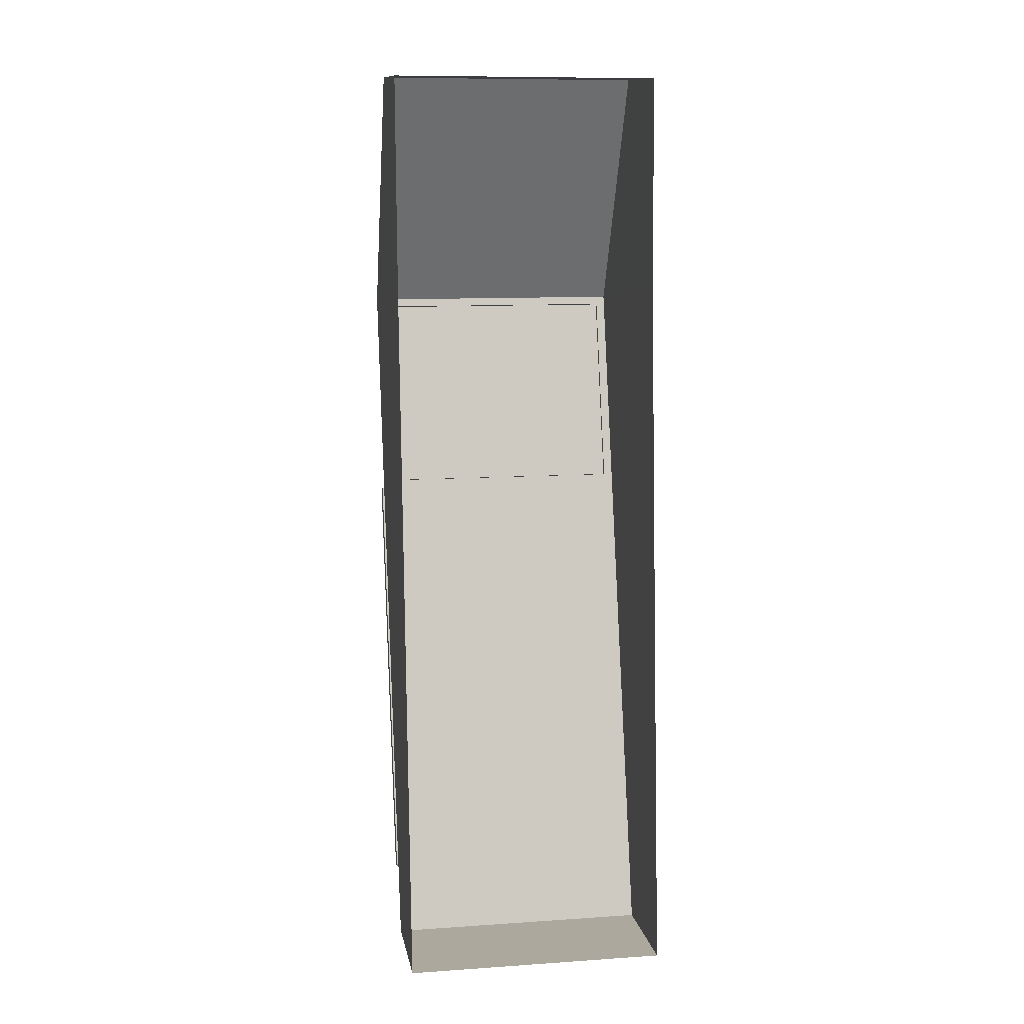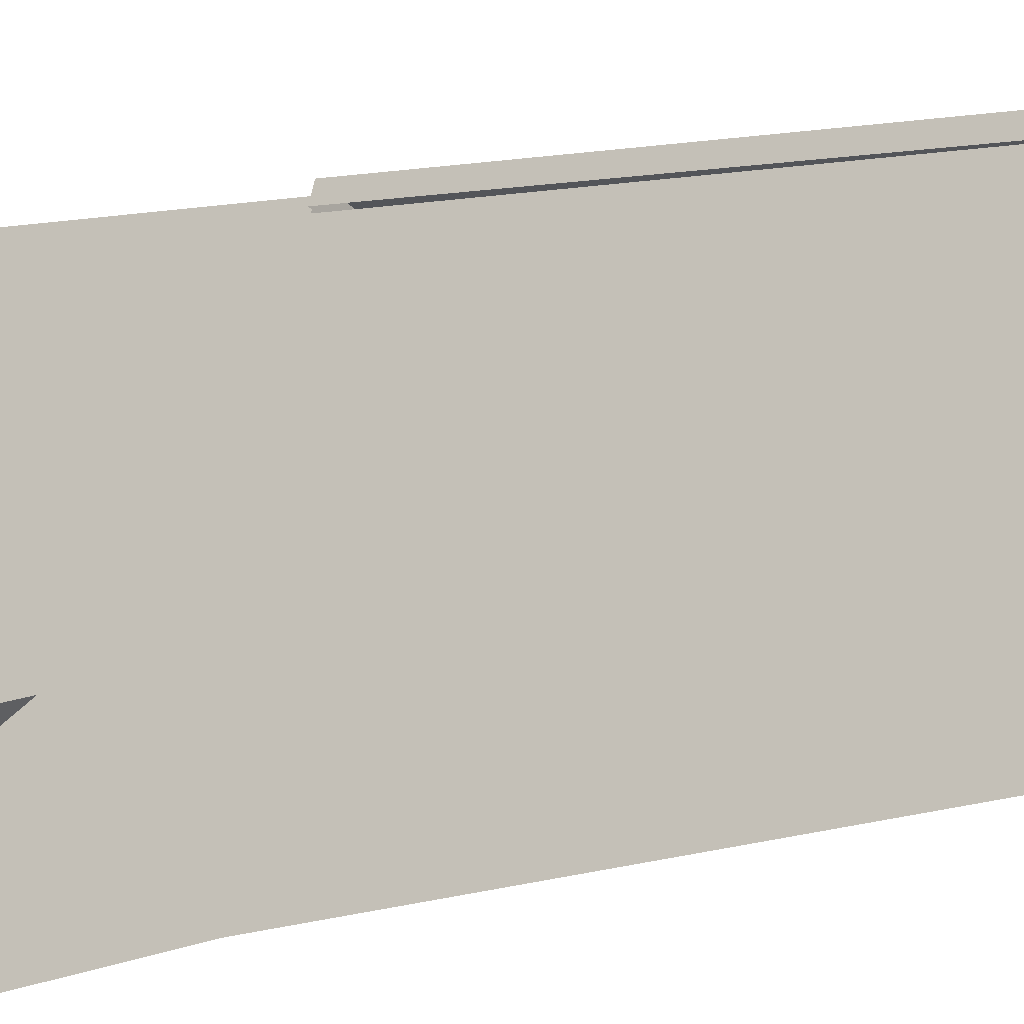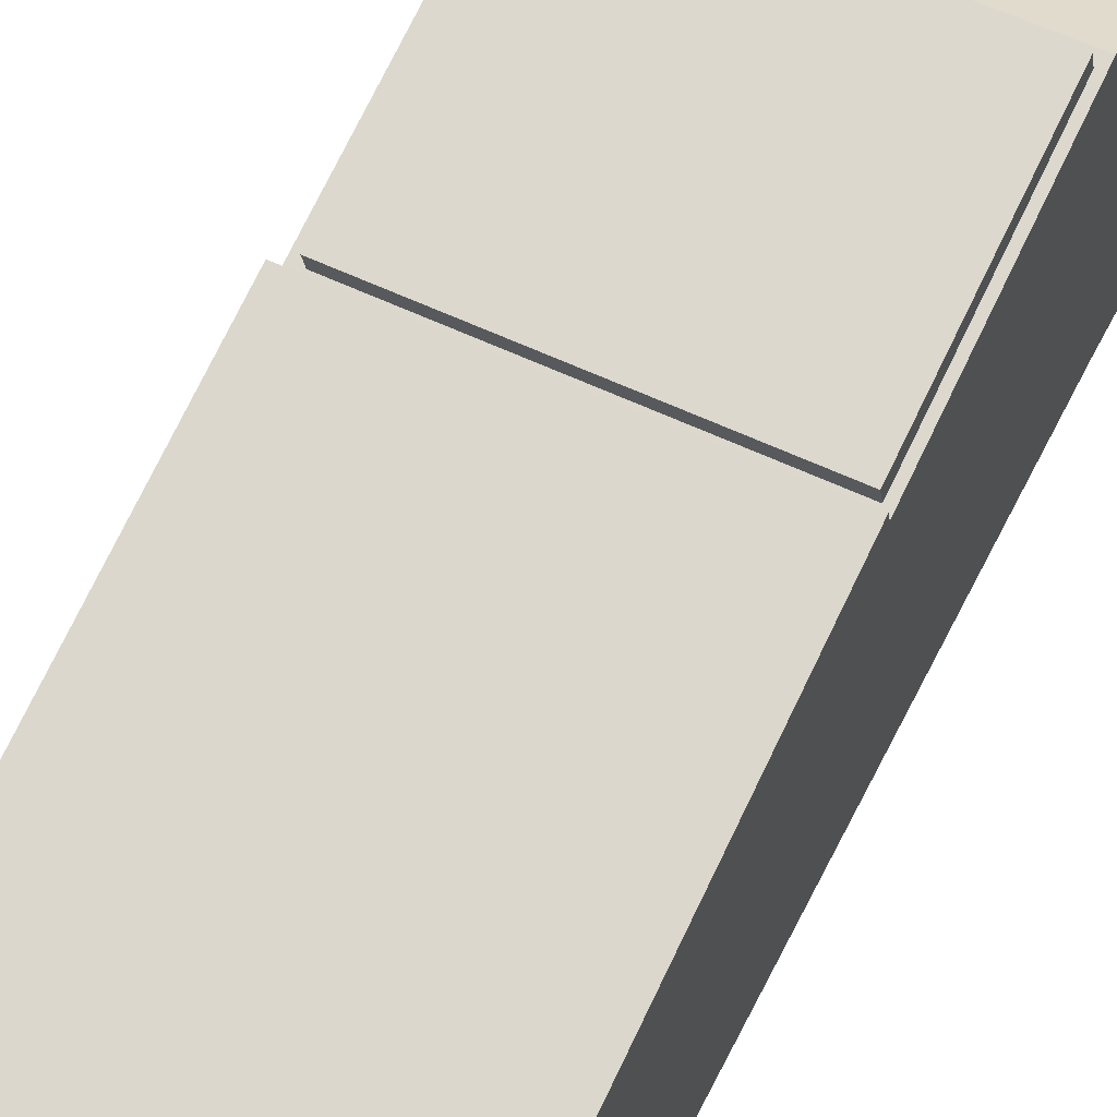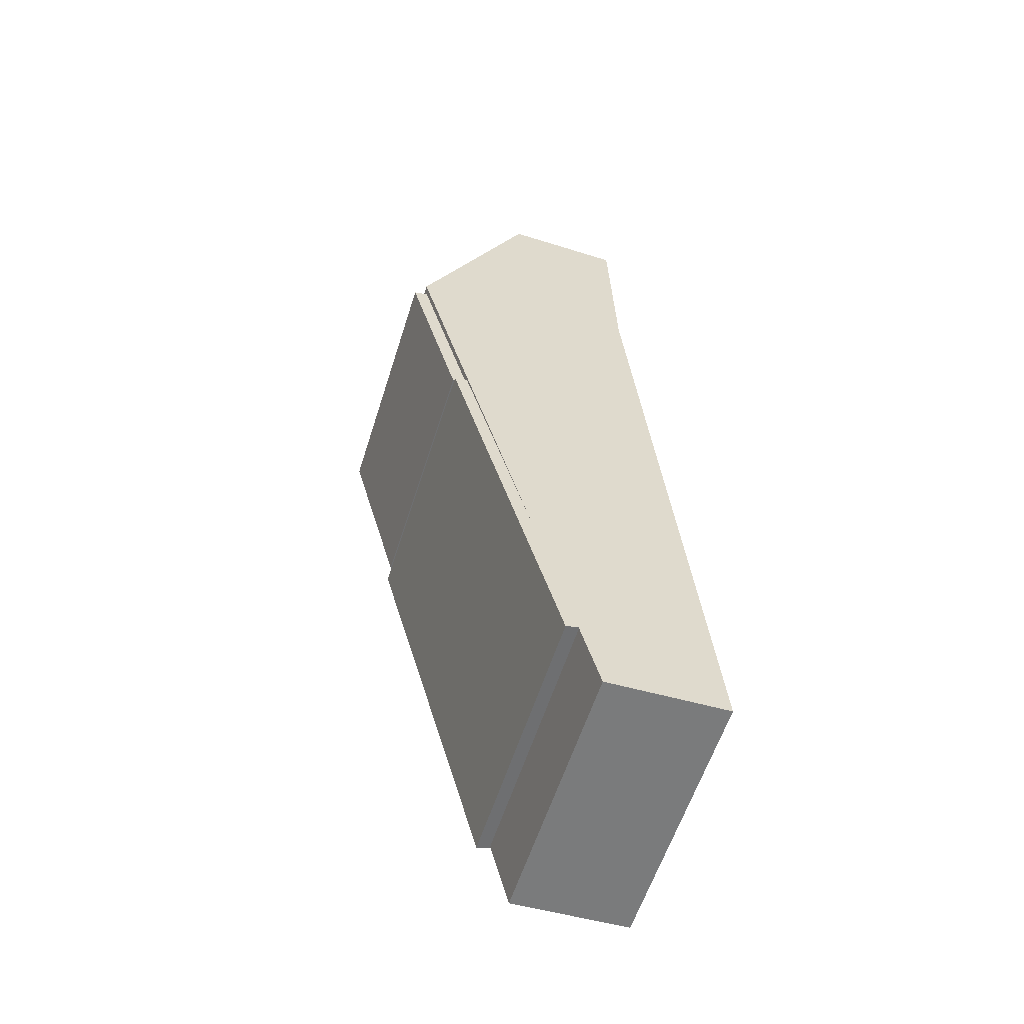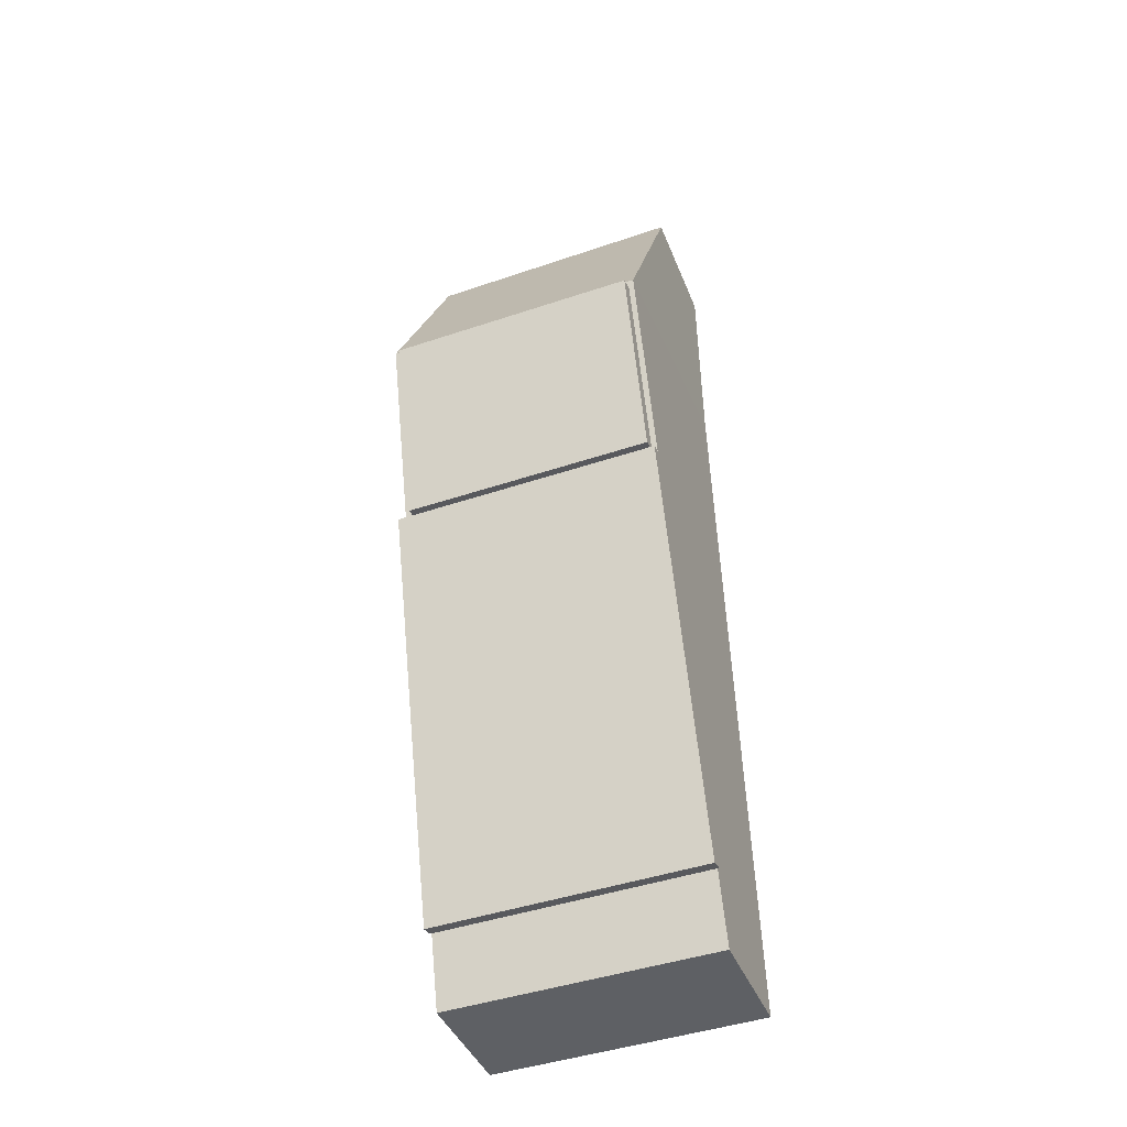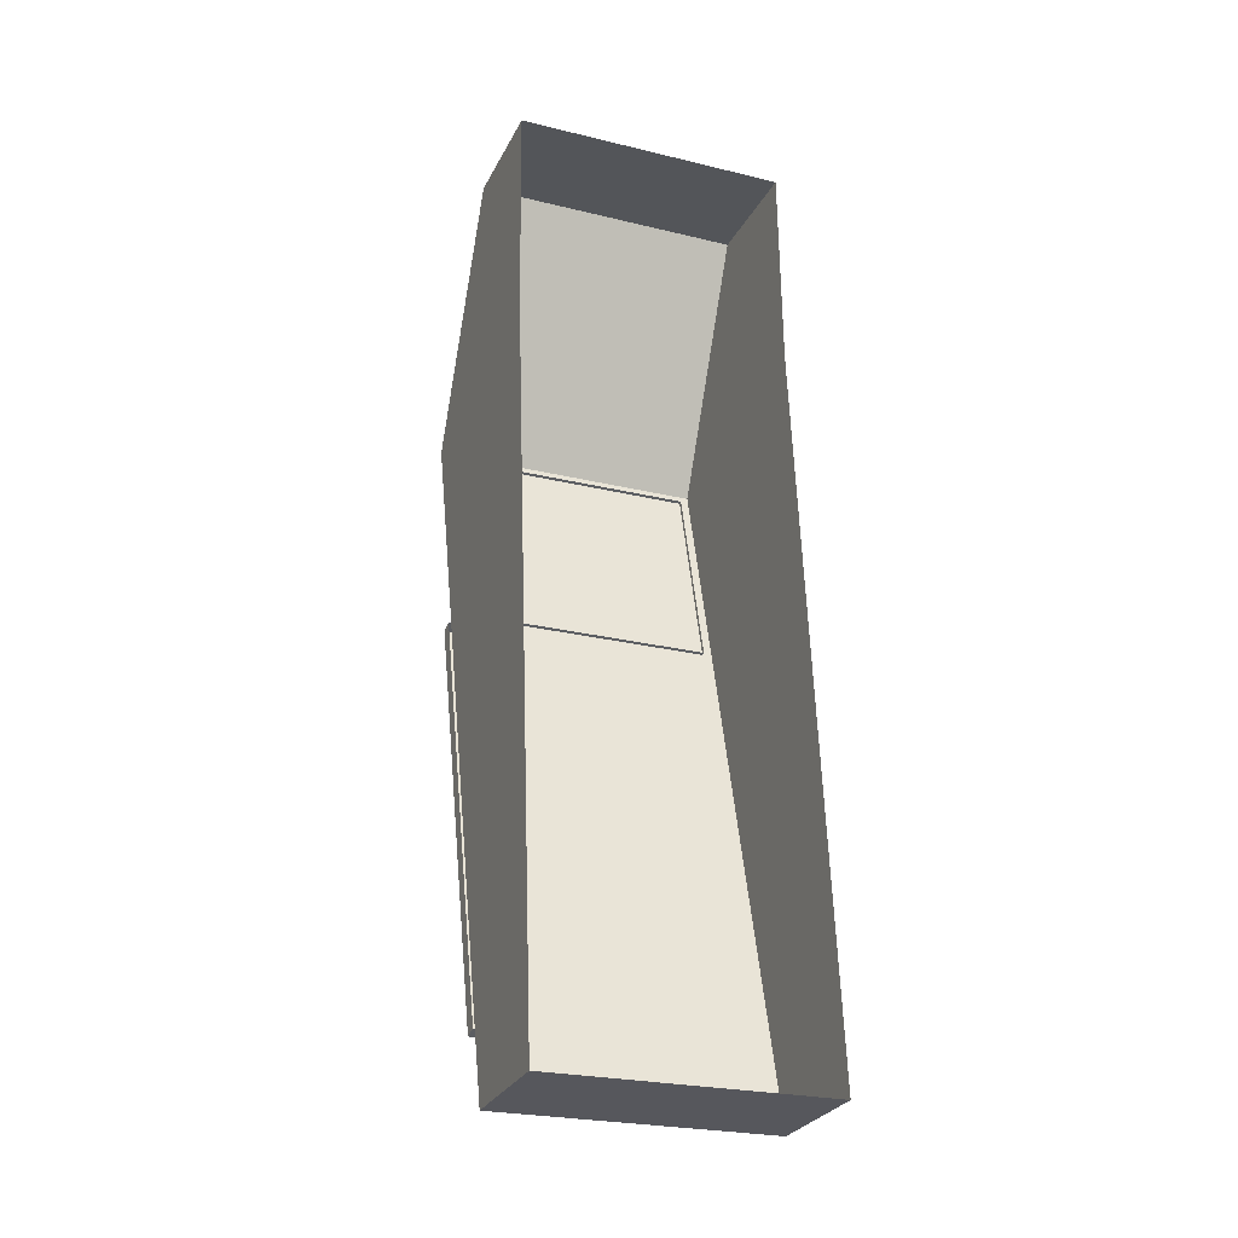
<metadata>
{"format":"obj","ext":"obj","renderer":"f3d","projection":"perspective","resolution":1024,"background":"white","views":[{"elev":11.1,"azim":170.6,"up":"+Y"},{"elev":-28.9,"azim":-55.9,"up":"+Z"},{"elev":56.1,"azim":26.7,"up":"+Z"},{"elev":-58.8,"azim":72.5,"up":"+Y"},{"elev":-45.2,"azim":21.2,"up":"+Y"},{"elev":-25.3,"azim":158.7,"up":"+Y"}]}
</metadata>
<code>
o Cube.002
v -0.4203 -9e-05 -0.7344
v -0.4203 2.196 -0.1473
v -0.4203 0.01597 -1.111
v -0.4203 2.297 -0.9046
v 0.4227 -9e-05 -0.7344
v 0.4227 2.196 -0.1473
v 0.4227 0.01597 -1.111
v 0.4227 2.297 -0.9046
v -0.4212 2.963 -0.5118
v -0.4194 2.953 -0.8889
v 0.4236 2.956 -0.885
v 0.4218 2.966 -0.5079
v -0.4203 1.547 -0.3208
v -0.4203 1.623 -0.9657
v 0.4227 1.623 -0.9657
v 0.4227 1.547 -0.3208
v -0.3898 2.171 -0.1655
v 0.405 2.171 -0.1655
v -0.3898 1.559 -0.3291
v 0.405 1.559 -0.3291
v -0.3898 1.544 -0.2745
v -0.3898 2.156 -0.1109
v 0.405 2.156 -0.1109
v 0.405 1.544 -0.2745
v -0.425 0.2216 -0.674
v 0.4275 0.2216 -0.674
v -0.425 1.53 -0.3161
v 0.4275 1.53 -0.3161
v 0.4275 1.519 -0.275
v 0.4275 0.2106 -0.6329
v -0.425 0.2106 -0.6329
v -0.425 1.519 -0.275
f 13 2 4 14
f 15 8 6 16
f 16 6 2 13
f 3 7 5 1
f 11 10 9 12
f 6 8 11 12
f 4 2 9 10
f 2 6 12 9
f 5 16 13 1
f 7 15 16 5
f 1 13 14 3
f 24 23 22 21
f 20 18 23 24
f 17 19 21 22
f 19 20 24 21
f 18 17 22 23
f 30 29 32 31
f 28 27 32 29
f 25 26 30 31
f 27 25 31 32
f 26 28 29 30

</code>
